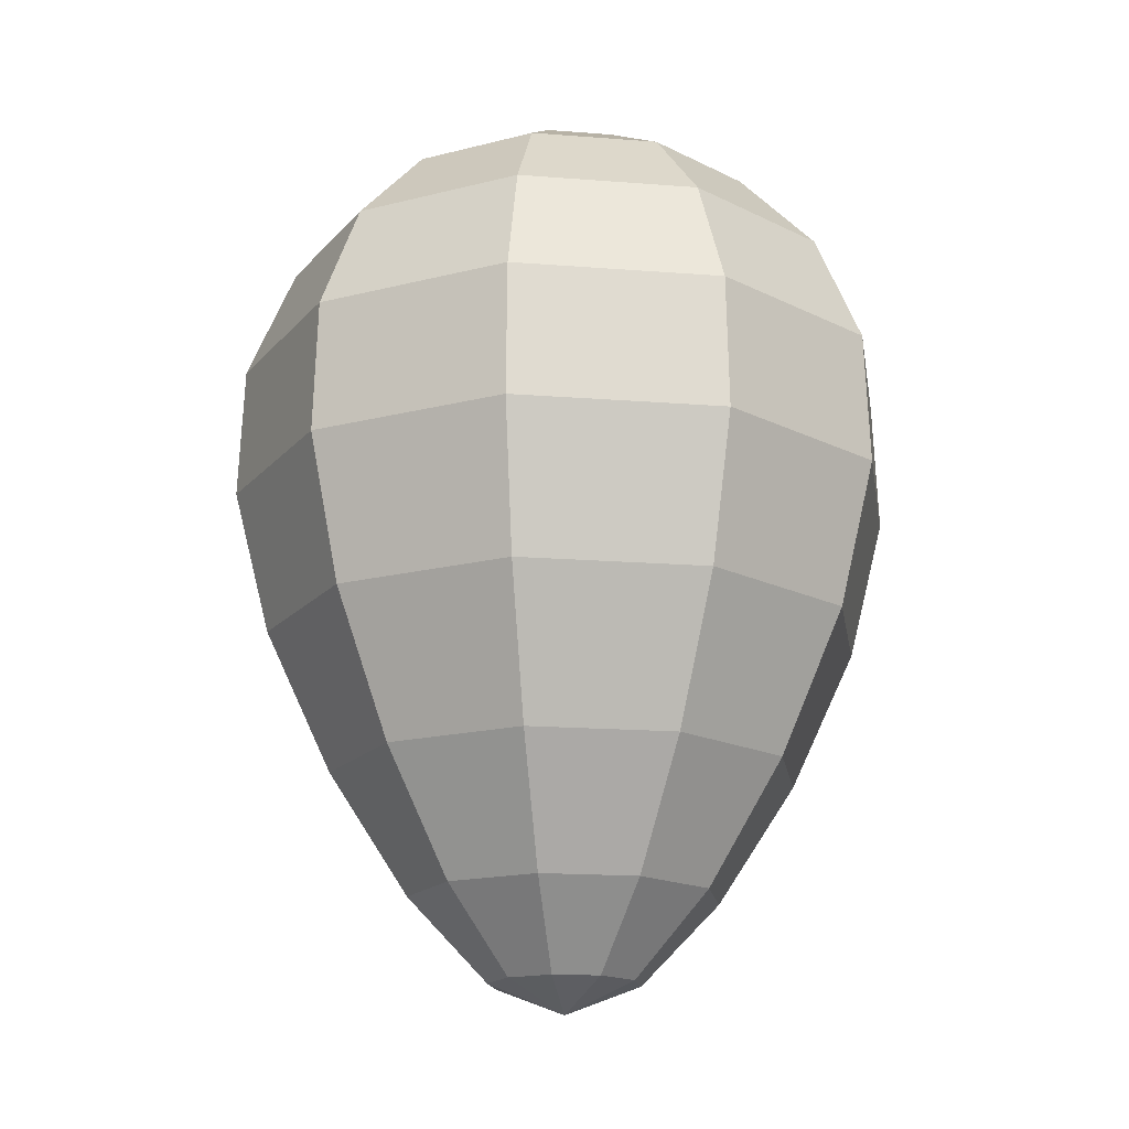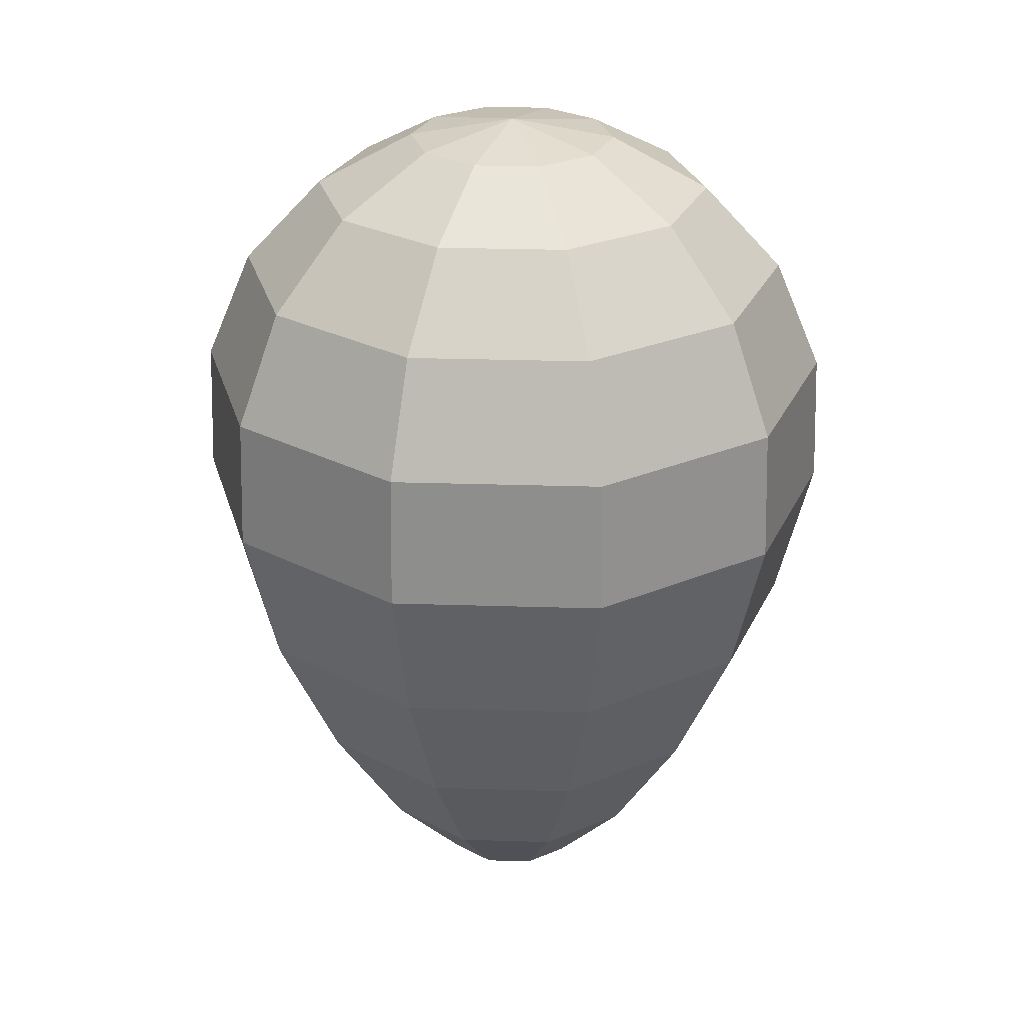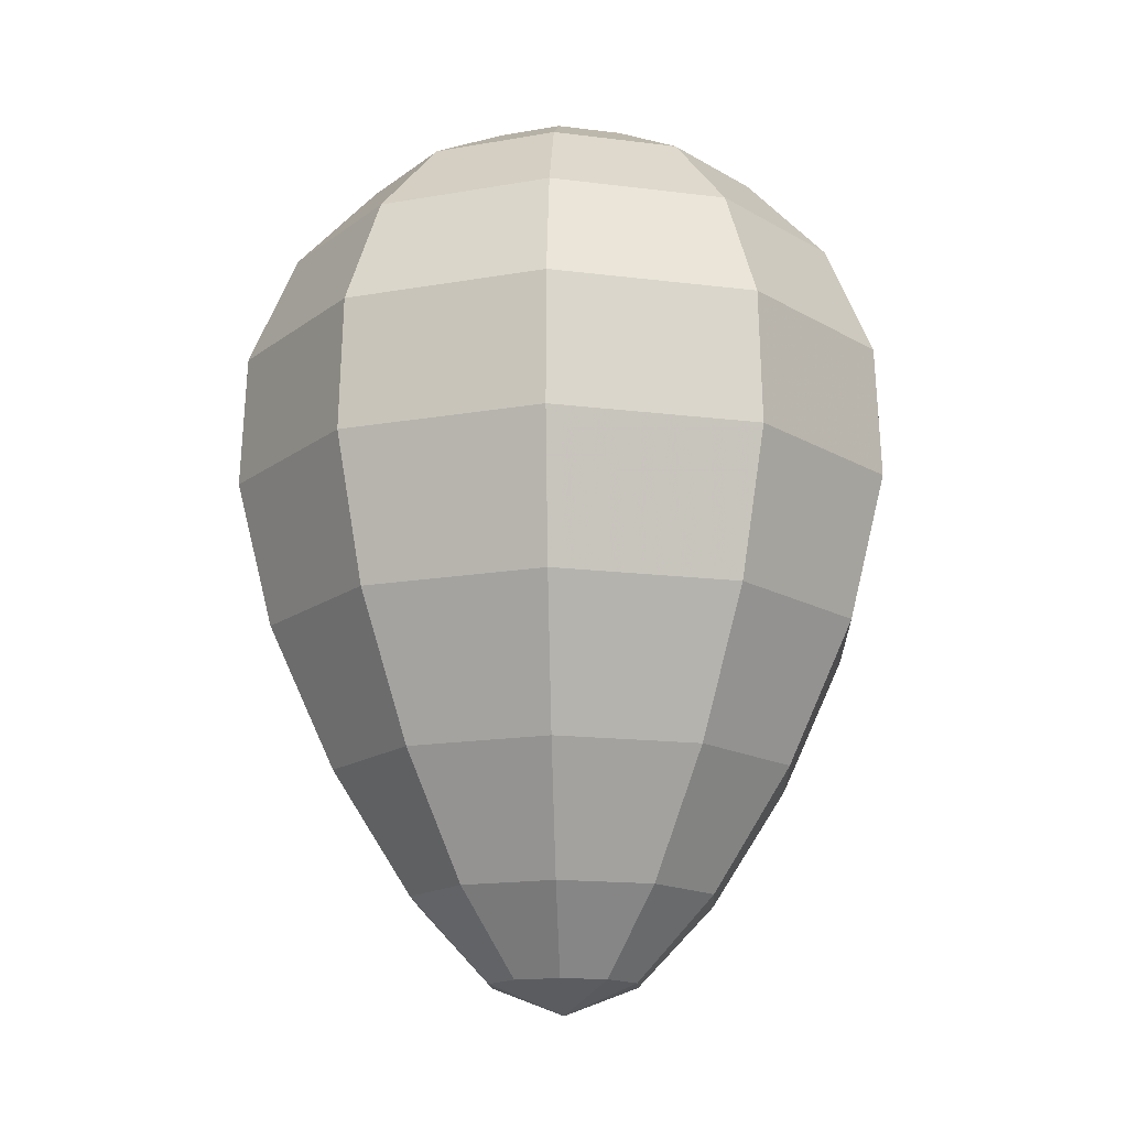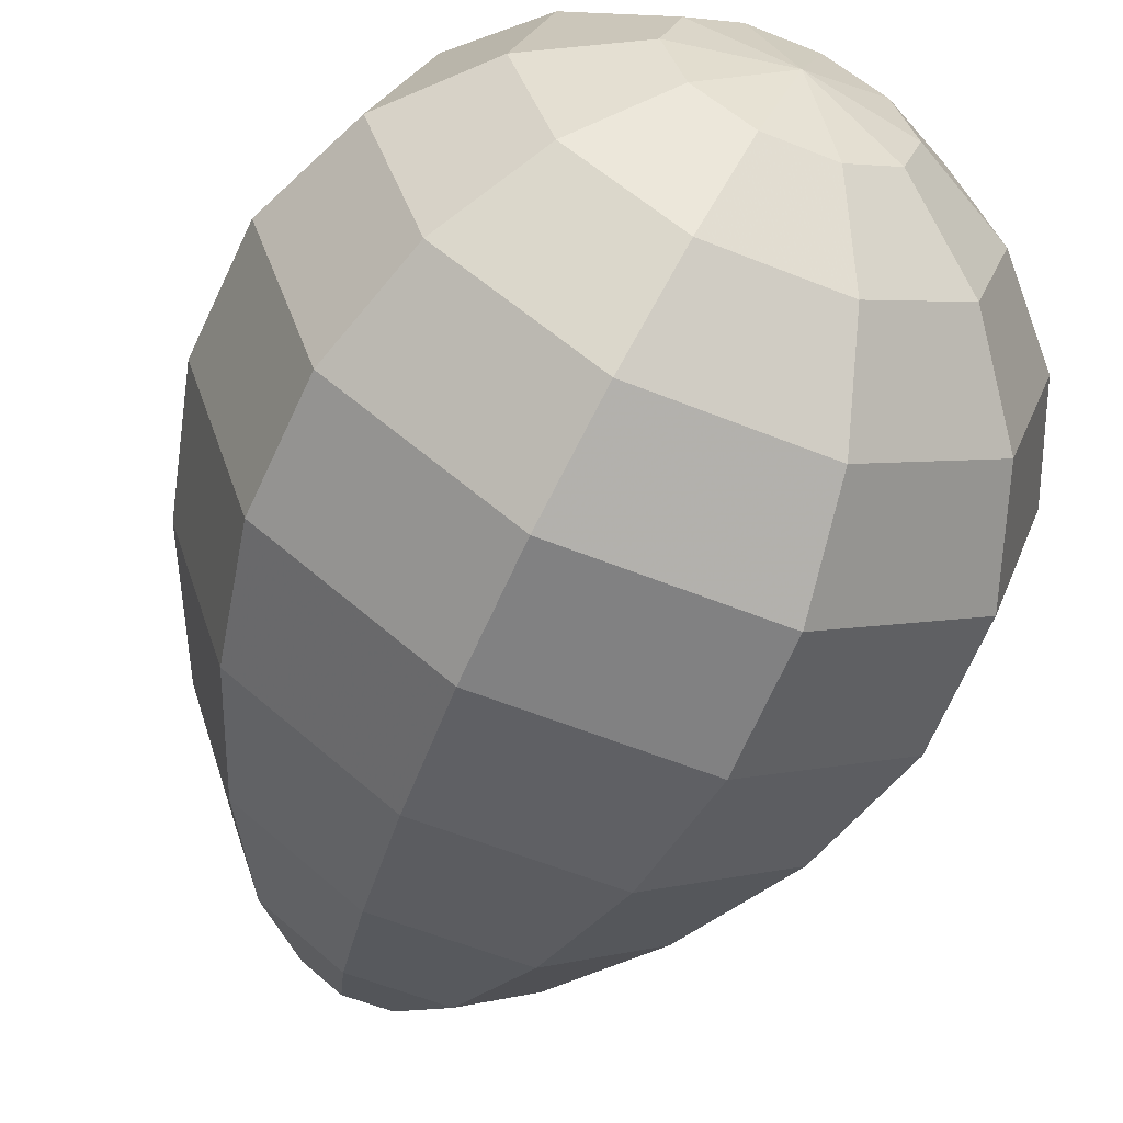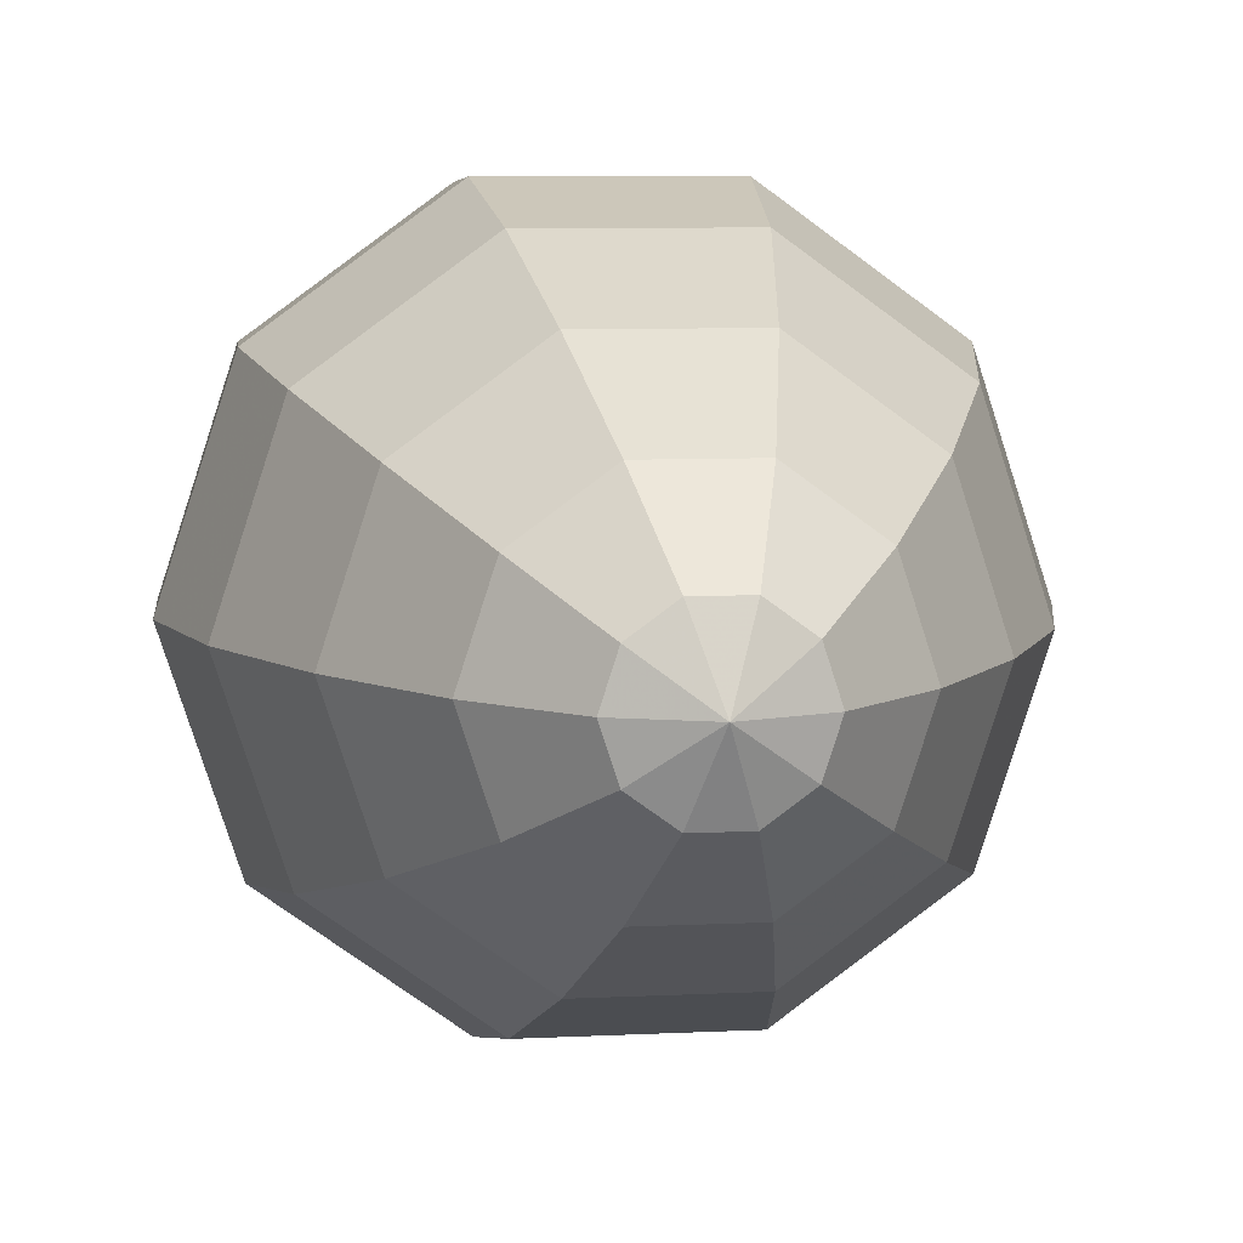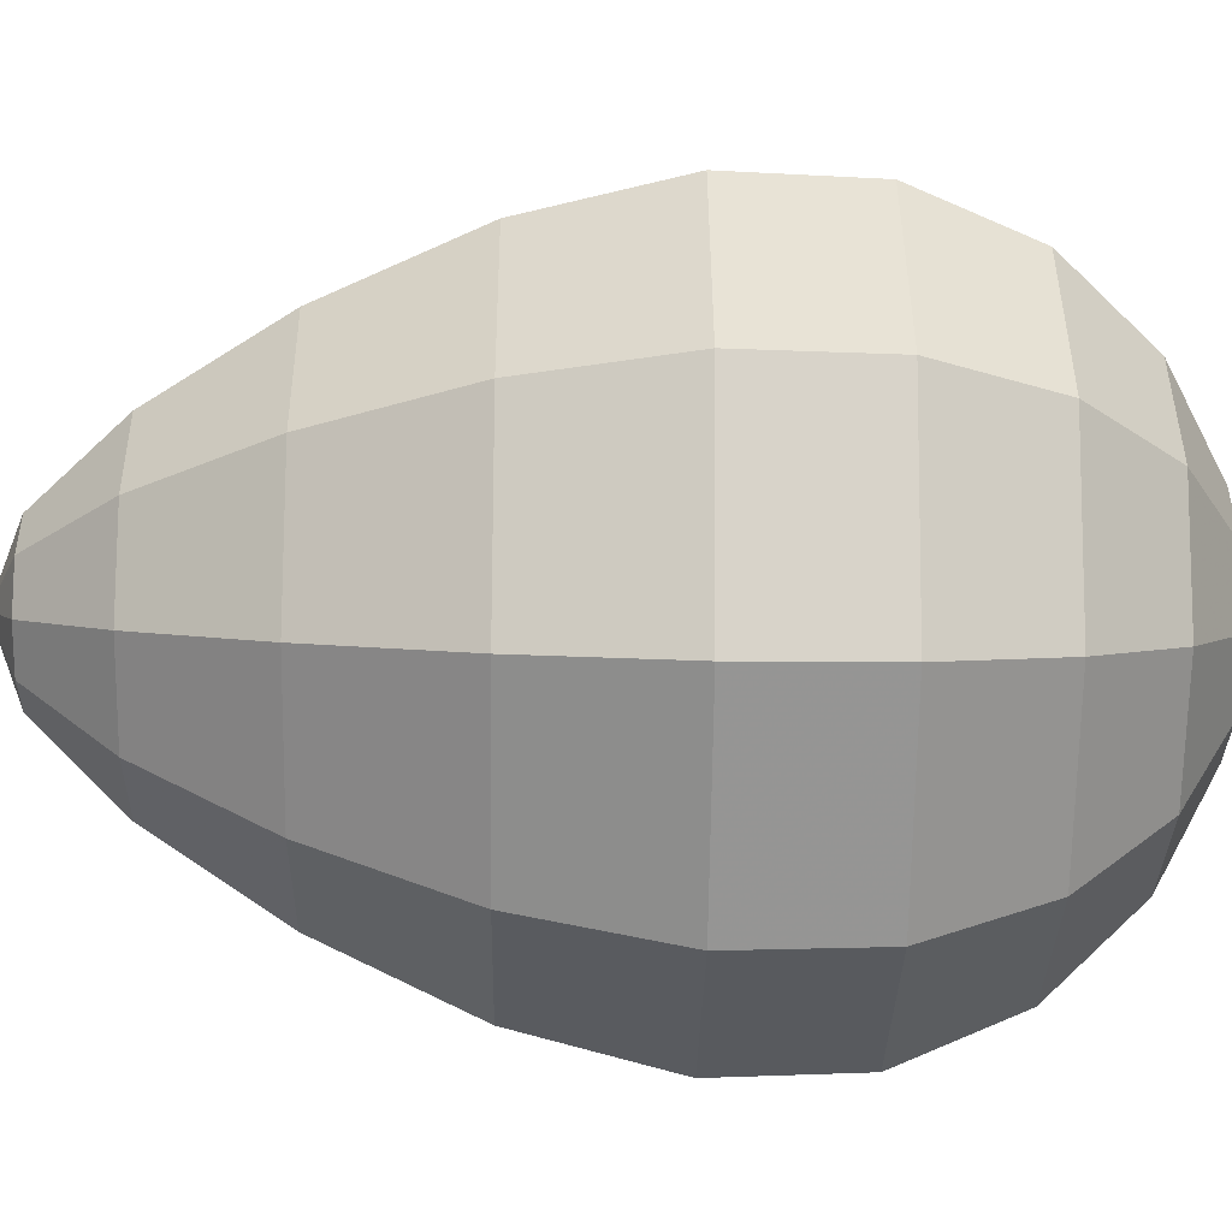
<metadata>
{"format":"obj","ext":"obj","renderer":"f3d","projection":"perspective","resolution":1024,"background":"white","views":[{"elev":-17.3,"azim":-116.9,"up":"+Z"},{"elev":27.0,"azim":-69.2,"up":"+Z"},{"elev":-15.3,"azim":-123.2,"up":"+Z"},{"elev":-58.4,"azim":-22.6,"up":"+Y"},{"elev":7.6,"azim":171.9,"up":"+Y"},{"elev":-31.2,"azim":-91.0,"up":"+Y"}]}
</metadata>
<code>
g fx_fbx_sphere_03
v 2.422e-08 -2.422e-08 0.6245
v -0.02226 0.06852 0.6121
v 0.02226 0.06852 0.6121
v 2.422e-08 -2.422e-08 0.6245
v -0.05829 0.04235 0.6121
v -0.02226 0.06852 0.6121
v 2.422e-08 -2.422e-08 0.6245
v -0.07205 -7.267e-08 0.6121
v -0.05829 0.04235 0.6121
v 2.422e-08 -2.422e-08 0.6245
v -0.05829 -0.04235 0.6121
v -0.07205 -7.267e-08 0.6121
v 2.422e-08 -2.422e-08 0.6245
v -0.02226 -0.06852 0.6121
v -0.05829 -0.04235 0.6121
v 2.422e-08 -2.422e-08 0.6245
v 0.02226 -0.06852 0.6121
v -0.02226 -0.06852 0.6121
v 2.422e-08 -2.422e-08 0.6245
v 0.05829 -0.04235 0.6121
v 0.02226 -0.06852 0.6121
v 2.422e-08 -2.422e-08 0.6245
v 0.07205 9.689e-08 0.6121
v 0.05829 -0.04235 0.6121
v 2.422e-08 -2.422e-08 0.6245
v 0.05829 0.04235 0.6121
v 0.07205 9.689e-08 0.6121
v 2.422e-08 -2.422e-08 0.6245
v 0.02226 0.06852 0.6121
v 0.05829 0.04235 0.6121
v -0 0 0
v 0.01602 0.0493 0.01998
v -0.01602 0.0493 0.01998
v -0 0 0
v -0.01602 0.0493 0.01998
v -0.04194 0.03047 0.01998
v -0 0 0
v -0.04194 0.03047 0.01998
v -0.05183 -7.267e-08 0.01998
v -0 0 0
v -0.05183 -7.267e-08 0.01998
v -0.04194 -0.03047 0.01998
v -0 0 0
v -0.04194 -0.03047 0.01998
v -0.01602 -0.0493 0.01998
v -0 0 0
v -0.01602 -0.0493 0.01998
v 0.01602 -0.0493 0.01998
v -0 0 0
v 0.01602 -0.0493 0.01998
v 0.04194 -0.03047 0.01998
v -0 0 0
v 0.04194 -0.03047 0.01998
v 0.05183 9.689e-08 0.01998
v -0 0 0
v 0.05183 9.689e-08 0.01998
v 0.04194 0.03047 0.01998
v -0 0 0
v 0.04194 0.03047 0.01998
v 0.01602 0.0493 0.01998
v 0.02226 0.06852 0.6121
v -0.04298 0.1323 0.5758
v 0.04298 0.1323 0.5758
v -0.02226 0.06852 0.6121
v -0.1125 0.08176 0.5758
v -0.05829 0.04235 0.6121
v -0.1391 0 0.5758
v -0.07205 -7.267e-08 0.6121
v -0.1125 -0.08176 0.5758
v -0.05829 -0.04235 0.6121
v -0.04298 -0.1323 0.5758
v -0.02226 -0.06852 0.6121
v 0.04298 -0.1323 0.5758
v 0.02226 -0.06852 0.6121
v 0.1125 -0.08176 0.5758
v 0.05829 -0.04235 0.6121
v 0.1391 2.422e-07 0.5758
v 0.07205 9.689e-08 0.6121
v 0.1125 0.08176 0.5758
v 0.05829 0.04235 0.6121
v 0.04298 0.1323 0.5758
v 0.02226 0.06852 0.6121
v 0.05978 0.184 0.5179
v 0.1565 0.1137 0.5179
v 0.06975 0.2147 0.4418
v 0.1935 2.665e-07 0.5179
v 0.1826 0.1327 0.4418
v 0.07083 0.218 0.3519
v 0.1565 -0.1137 0.5179
v 0.2257 3.633e-07 0.4418
v 0.1854 0.1347 0.3519
v 0.06319 0.1945 0.2545
v 0.05978 -0.184 0.5179
v 0.1826 -0.1327 0.4418
v 0.2292 3.391e-07 0.3519
v 0.1654 0.1202 0.2545
v 0.04933 0.1518 0.1585
v -0.05978 -0.184 0.5179
v 0.06975 -0.2147 0.4418
v 0.1854 -0.1347 0.3519
v 0.2045 3.633e-07 0.2545
v 0.1291 0.09383 0.1585
v 0.03272 0.1007 0.07614
v -0.1565 -0.1137 0.5179
v -0.06975 -0.2147 0.4418
v 0.07083 -0.218 0.3519
v 0.1654 -0.1202 0.2545
v 0.1596 2.907e-07 0.1585
v 0.08567 0.06224 0.07614
v 0.01602 0.0493 0.01998
v 0.04194 0.03047 0.01998
v 0.1059 1.938e-07 0.07614
v 0.05183 9.689e-08 0.01998
v 0.1291 -0.09383 0.1585
v 0.08567 -0.06224 0.07614
v 0.04194 -0.03047 0.01998
v 0.06319 -0.1945 0.2545
v 0.04933 -0.1518 0.1585
v 0.03272 -0.1007 0.07614
v 0.01602 -0.0493 0.01998
v -0.07083 -0.218 0.3519
v -0.06319 -0.1945 0.2545
v -0.04933 -0.1518 0.1585
v -0.03272 -0.1007 0.07614
v -0.01602 -0.0493 0.01998
v -0.1826 -0.1327 0.4418
v -0.1854 -0.1347 0.3519
v -0.1654 -0.1202 0.2545
v -0.1291 -0.09383 0.1585
v -0.08567 -0.06224 0.07614
v -0.04194 -0.03047 0.01998
v -0.1935 -7.267e-08 0.5179
v -0.2257 -7.267e-08 0.4418
v -0.1565 0.1137 0.5179
v -0.2292 -1.453e-07 0.3519
v -0.2045 -9.689e-08 0.2545
v -0.1596 -4.845e-08 0.1585
v -0.1059 2.422e-08 0.07614
v -0.05183 -7.267e-08 0.01998
v -0.05978 0.184 0.5179
v 0.04298 0.1323 0.5758
v 0.05978 0.184 0.5179
v -0.1826 0.1327 0.4418
v -0.1854 0.1347 0.3519
v -0.06975 0.2147 0.4418
v 0.05978 0.184 0.5179
v 0.06975 0.2147 0.4418
v -0.08567 0.06224 0.07614
v -0.04194 0.03047 0.01998
v -0.1654 0.1202 0.2545
v -0.07083 0.218 0.3519
v 0.06975 0.2147 0.4418
v 0.07083 0.218 0.3519
v -0.1291 0.09383 0.1585
v -0.06319 0.1945 0.2545
v 0.07083 0.218 0.3519
v 0.06319 0.1945 0.2545
v -0.04933 0.1518 0.1585
v 0.06319 0.1945 0.2545
v 0.04933 0.1518 0.1585
v -0.03272 0.1007 0.07614
v 0.04933 0.1518 0.1585
v 0.03272 0.1007 0.07614
v -0.01602 0.0493 0.01998
v 0.03272 0.1007 0.07614
v 0.01602 0.0493 0.01998
g fx_fbx_sphere_03_0
f 3 2 1
f 6 5 4
f 9 8 7
f 12 11 10
f 15 14 13
f 18 17 16
f 21 20 19
f 24 23 22
f 27 26 25
f 30 29 28
f 33 32 31
f 36 35 34
f 39 38 37
f 42 41 40
f 45 44 43
f 48 47 46
f 51 50 49
f 54 53 52
f 57 56 55
f 60 59 58
f 63 62 61
f 62 64 61
f 62 65 64
f 65 66 64
f 65 67 66
f 67 68 66
f 67 69 68
f 69 70 68
f 69 71 70
f 71 72 70
f 71 73 72
f 73 74 72
f 73 75 74
f 75 76 74
f 75 77 76
f 77 78 76
f 77 79 78
f 79 80 78
f 79 81 80
f 81 82 80
f 83 81 79
f 84 83 79
f 84 79 77
f 85 83 84
f 86 77 75
f 86 84 77
f 87 85 84
f 87 84 86
f 88 85 87
f 89 75 73
f 89 86 75
f 90 87 86
f 90 86 89
f 91 88 87
f 91 87 90
f 92 88 91
f 93 89 73
f 93 73 71
f 94 90 89
f 94 89 93
f 95 91 90
f 95 90 94
f 96 92 91
f 96 91 95
f 97 92 96
f 98 93 71
f 98 71 69
f 99 94 93
f 99 93 98
f 100 95 94
f 100 94 99
f 101 96 95
f 101 95 100
f 102 97 96
f 102 96 101
f 103 97 102
f 104 98 69
f 104 69 67
f 105 99 98
f 105 98 104
f 106 100 99
f 106 99 105
f 107 101 100
f 107 100 106
f 108 102 101
f 108 101 107
f 109 103 102
f 109 102 108
f 110 103 109
f 111 110 109
f 111 109 112
f 112 109 108
f 113 111 112
f 114 108 107
f 112 108 114
f 113 112 115
f 115 112 114
f 116 113 115
f 117 107 106
f 114 107 117
f 115 114 118
f 118 114 117
f 116 115 119
f 119 115 118
f 120 116 119
f 117 106 121
f 121 106 105
f 118 117 122
f 122 117 121
f 119 118 123
f 123 118 122
f 120 119 124
f 124 119 123
f 125 120 124
f 121 105 126
f 126 105 104
f 122 121 127
f 127 121 126
f 123 122 128
f 128 122 127
f 124 123 129
f 129 123 128
f 125 124 130
f 130 124 129
f 131 125 130
f 126 104 132
f 132 104 67
f 132 67 65
f 127 126 133
f 133 126 132
f 134 132 65
f 133 132 134
f 134 65 62
f 128 127 135
f 135 127 133
f 129 128 136
f 136 128 135
f 130 129 137
f 137 129 136
f 131 130 138
f 138 130 137
f 139 131 138
f 140 134 62
f 140 62 141
f 142 140 141
f 143 133 134
f 135 133 143
f 143 134 140
f 136 135 144
f 144 135 143
f 145 143 140
f 144 143 145
f 145 140 146
f 147 145 146
f 139 138 148
f 149 139 148
f 150 136 144
f 137 136 150
f 151 144 145
f 150 144 151
f 151 145 152
f 153 151 152
f 138 137 154
f 154 137 150
f 148 138 154
f 155 150 151
f 154 150 155
f 155 151 156
f 157 155 156
f 158 154 155
f 148 154 158
f 158 155 159
f 160 158 159
f 161 148 158
f 161 158 162
f 163 161 162
f 149 148 161
f 164 149 161
f 164 161 165
f 166 164 165

</code>
